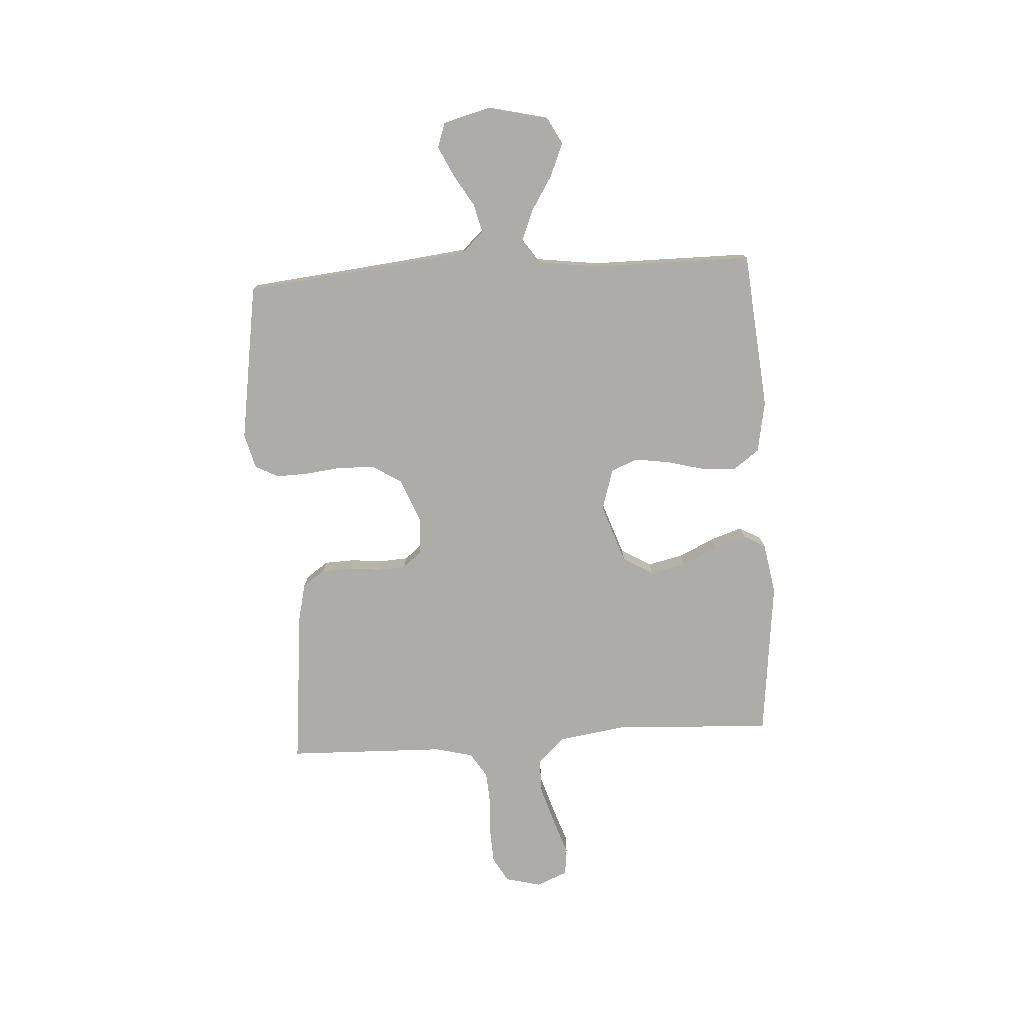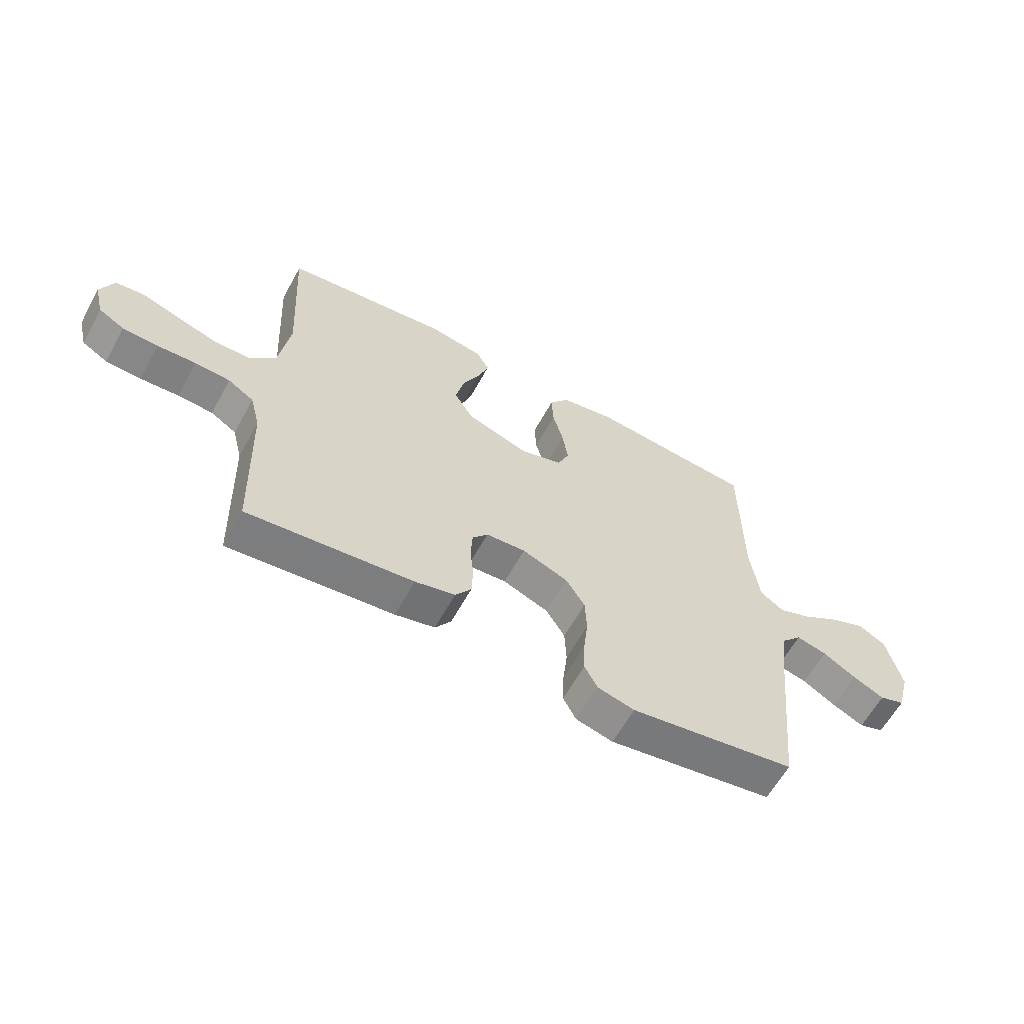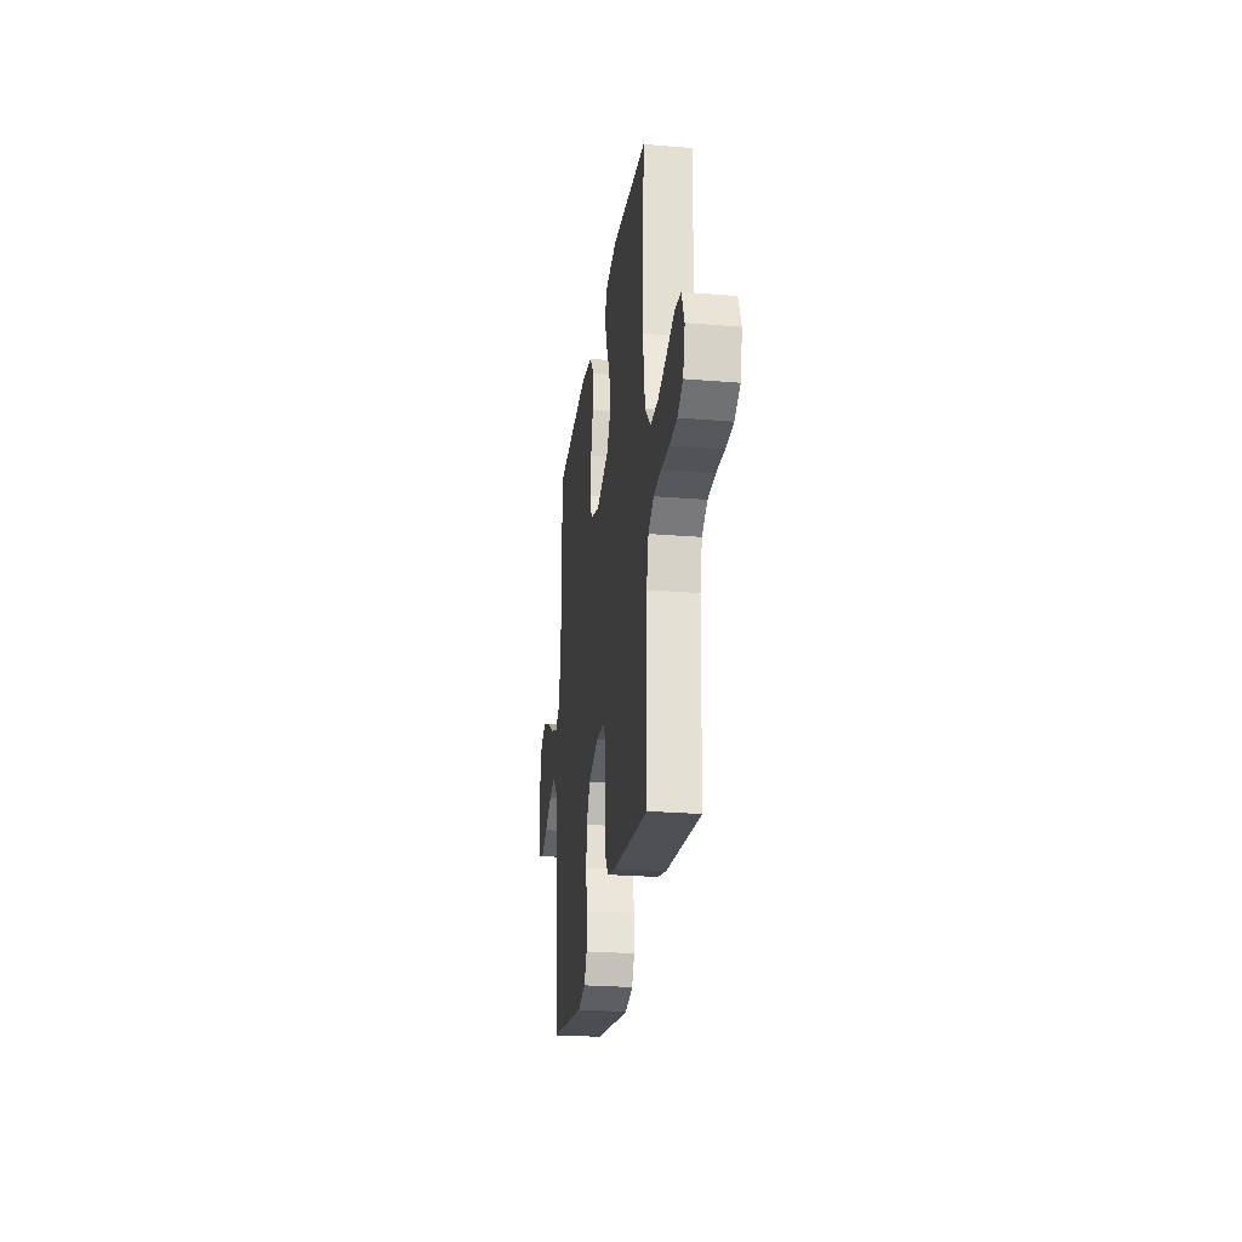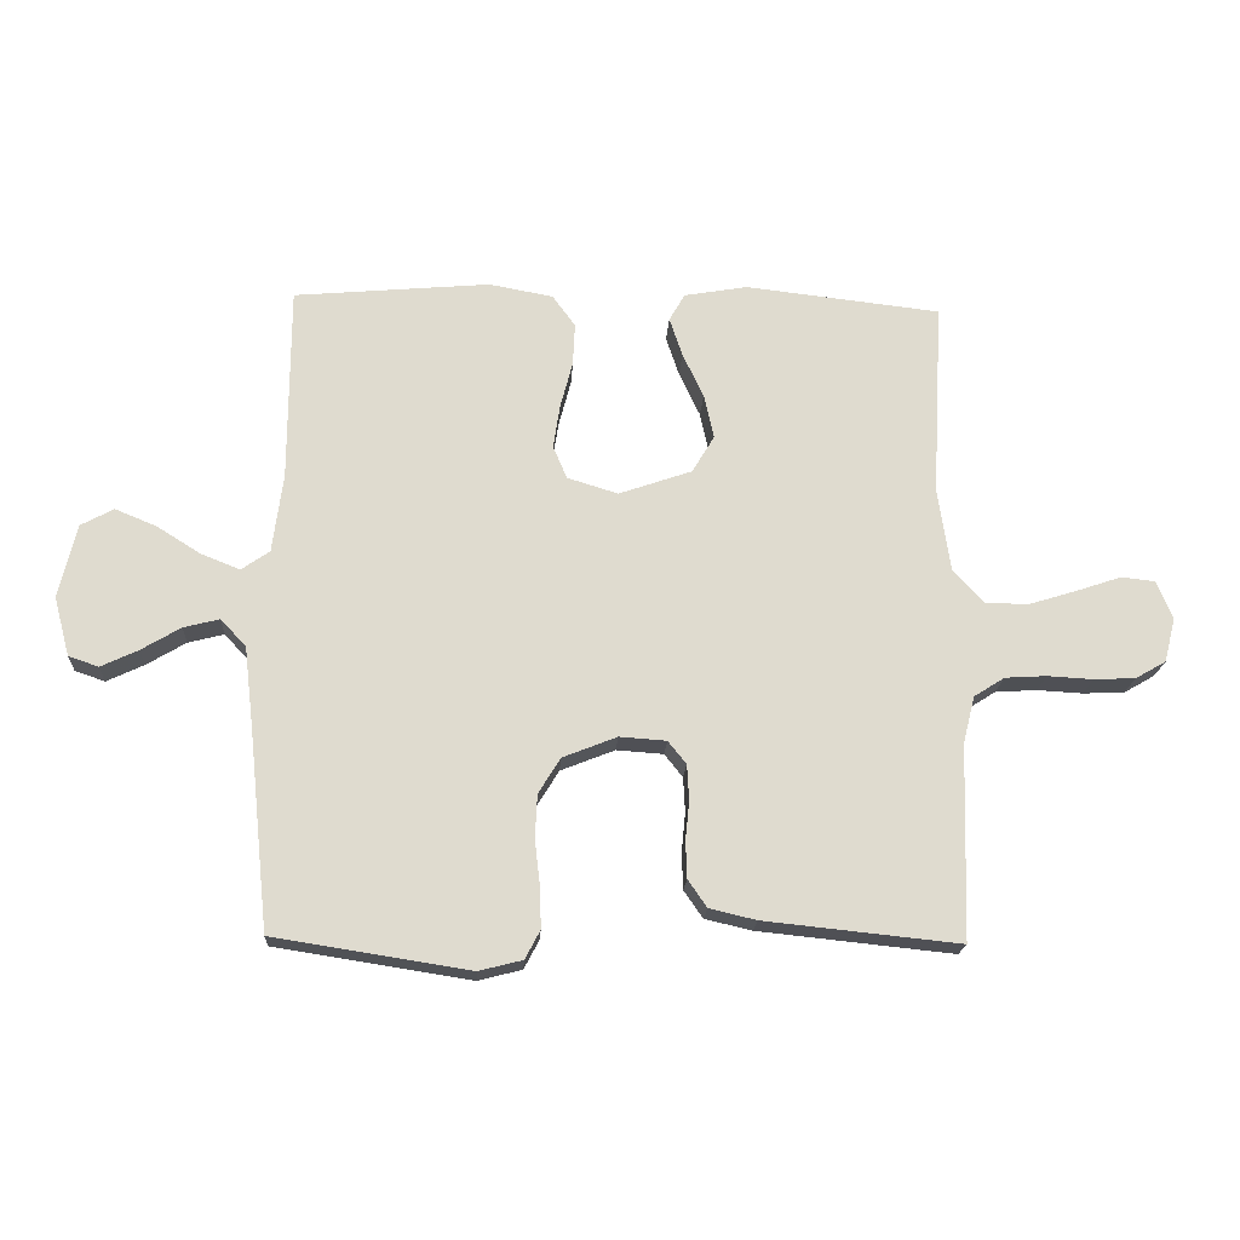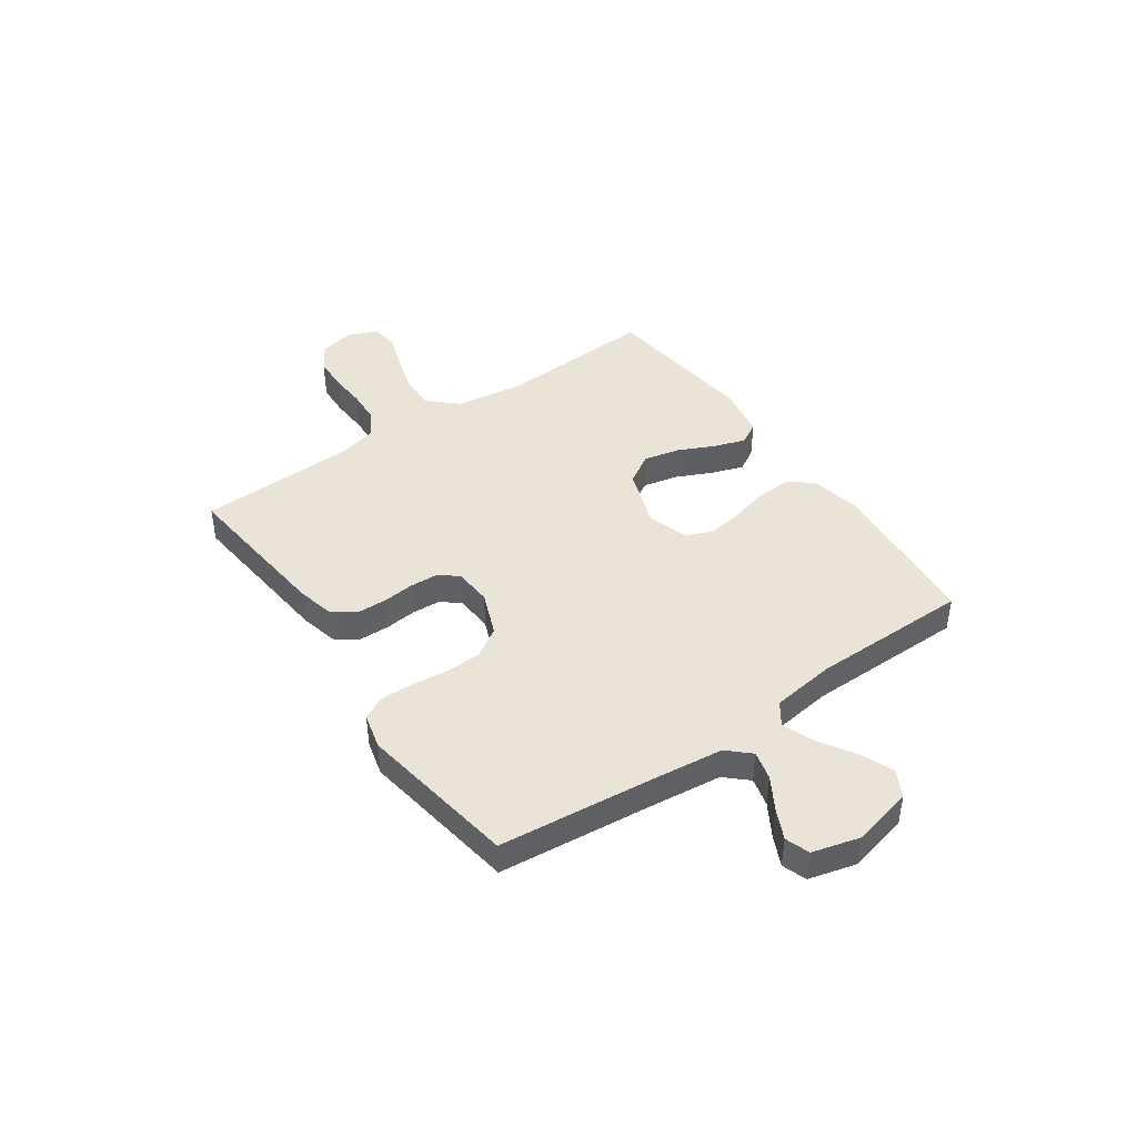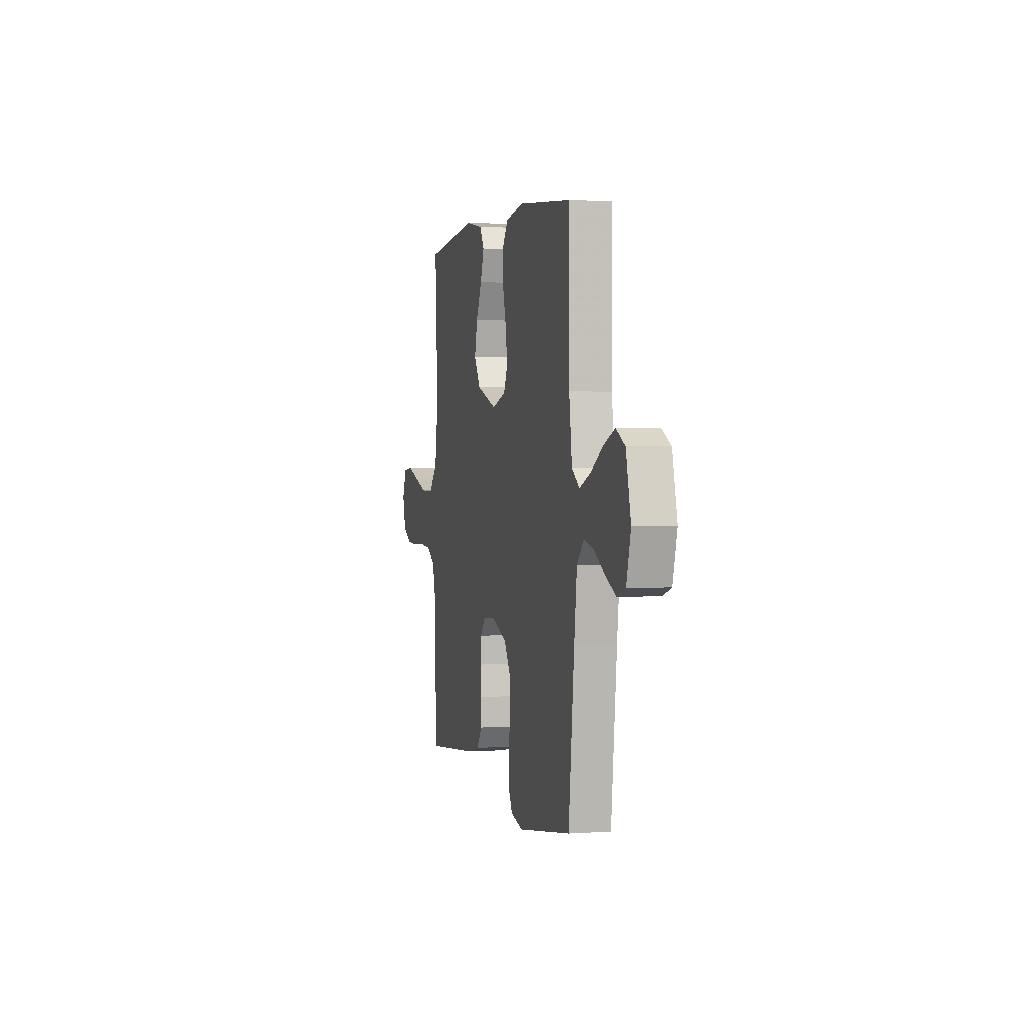
<metadata>
{"format":"obj","ext":"obj","renderer":"f3d","projection":"perspective","resolution":1024,"background":"white","views":[{"elev":-76.8,"azim":-86.4,"up":"+Y"},{"elev":-61.5,"azim":151.2,"up":"+Z"},{"elev":-25.2,"azim":82.3,"up":"+Z"},{"elev":-19.1,"azim":-3.3,"up":"+Z"},{"elev":43.4,"azim":-124.9,"up":"+Y"},{"elev":1.9,"azim":-104.2,"up":"+Z"}]}
</metadata>
<code>
v -0.5 0.07 0.5
v -0.2 0.07 0.527
v -0.102 0.07 0.509
v -0.067 0.07 0.461
v -0.07 0.07 0.396
v -0.089 0.07 0.324
v -0.099 0.07 0.257
v -0.078 0.07 0.207
v 0 0.07 0.183
v 0.112 0.07 0.222
v 0.146 0.07 0.279
v 0.131 0.07 0.347
v 0.099 0.07 0.415
v 0.079 0.07 0.475
v 0.103 0.07 0.517
v 0.2 0.07 0.534
v 0.5 0.07 0.5
v 0.484 0.07 0.2
v 0.503 0.07 0.071
v 0.551 0.07 0.019
v 0.618 0.07 0.019
v 0.692 0.07 0.042
v 0.76 0.07 0.065
v 0.812 0.07 0.059
v 0.836 0.07 0
v 0.819 0.07 -0.068
v 0.772 0.07 -0.095
v 0.708 0.07 -0.098
v 0.638 0.07 -0.094
v 0.574 0.07 -0.098
v 0.527 0.07 -0.128
v 0.509 0.07 -0.2
v 0.5 0.07 -0.5
v 0.2 0.07 -0.469
v 0.128 0.07 -0.452
v 0.099 0.07 -0.41
v 0.097 0.07 -0.353
v 0.103 0.07 -0.293
v 0.1 0.07 -0.239
v 0.072 0.07 -0.204
v 0 0.07 -0.199
v -0.083 0.07 -0.232
v -0.117 0.07 -0.287
v -0.12 0.07 -0.354
v -0.112 0.07 -0.424
v -0.11 0.07 -0.486
v -0.133 0.07 -0.53
v -0.2 0.07 -0.547
v -0.5 0.07 -0.5
v -0.531 0.07 -0.2
v -0.546 0.07 -0.071
v -0.585 0.07 -0.029
v -0.64 0.07 -0.043
v -0.7 0.07 -0.079
v -0.757 0.07 -0.106
v -0.803 0.07 -0.09
v -0.827 0.07 0
v -0.8 0.07 0.114
v -0.75 0.07 0.141
v -0.687 0.07 0.115
v -0.62 0.07 0.073
v -0.56 0.07 0.049
v -0.517 0.07 0.079
v -0.501 0.07 0.2
v -0.5 0 0.5
v -0.2 0 0.527
v -0.102 0 0.509
v -0.067 0 0.461
v -0.07 0 0.396
v -0.089 0 0.324
v -0.099 0 0.257
v -0.078 0 0.207
v 0 0 0.183
v 0.112 0 0.222
v 0.146 0 0.279
v 0.131 0 0.347
v 0.099 0 0.415
v 0.079 0 0.475
v 0.103 0 0.517
v 0.2 0 0.534
v 0.5 0 0.5
v 0.484 0 0.2
v 0.503 0 0.071
v 0.551 0 0.019
v 0.618 0 0.019
v 0.692 0 0.042
v 0.76 0 0.065
v 0.812 0 0.059
v 0.836 0 0
v 0.819 0 -0.068
v 0.772 0 -0.095
v 0.708 0 -0.098
v 0.638 0 -0.094
v 0.574 0 -0.098
v 0.527 0 -0.128
v 0.509 0 -0.2
v 0.5 0 -0.5
v 0.2 0 -0.469
v 0.128 0 -0.452
v 0.099 0 -0.41
v 0.097 0 -0.353
v 0.103 0 -0.293
v 0.1 0 -0.239
v 0.072 0 -0.204
v 0 0 -0.199
v -0.083 0 -0.232
v -0.117 0 -0.287
v -0.12 0 -0.354
v -0.112 0 -0.424
v -0.11 0 -0.486
v -0.133 0 -0.53
v -0.2 0 -0.547
v -0.5 0 -0.5
v -0.531 0 -0.2
v -0.546 0 -0.071
v -0.585 0 -0.029
v -0.64 0 -0.043
v -0.7 0 -0.079
v -0.757 0 -0.106
v -0.803 0 -0.09
v -0.827 0 0
v -0.8 0 0.114
v -0.75 0 0.141
v -0.687 0 0.115
v -0.62 0 0.073
v -0.56 0 0.049
v -0.517 0 0.079
v -0.501 0 0.2
f 59 60 61
f 58 59 61
f 57 58 61
f 56 57 61
f 55 56 61
f 54 55 61
f 53 54 61
f 52 53 61 62
f 51 52 62 63
f 48 49 50
f 47 48 50
f 46 47 50
f 45 46 50
f 44 45 50
f 50 51 63
f 44 50 63
f 43 44 63
f 36 37 38
f 35 36 38
f 34 35 38
f 33 34 38
f 32 33 38
f 31 32 38 39
f 30 31 39 40
f 27 28 29
f 26 27 29
f 25 26 29
f 24 25 29
f 23 24 29
f 22 23 29
f 21 22 29 30
f 30 40 41
f 21 30 41
f 20 21 41
f 16 17 18
f 15 16 18
f 14 15 18
f 13 14 18
f 12 13 18
f 11 12 18 19
f 19 20 41
f 11 19 41
f 10 11 41
f 4 5 6
f 3 4 6
f 2 3 6
f 1 2 6
f 64 1 6
f 64 6 7
f 64 7 8
f 63 64 8
f 43 63 8
f 42 43 8
f 9 10 41 42
f 8 9 42
f 125 124 123
f 125 123 122
f 125 122 121
f 125 121 120
f 125 120 119
f 125 119 118
f 125 118 117
f 126 125 117 116
f 127 126 116 115
f 114 113 112
f 114 112 111
f 114 111 110
f 114 110 109
f 114 109 108
f 127 115 114
f 127 114 108
f 127 108 107
f 102 101 100
f 102 100 99
f 102 99 98
f 102 98 97
f 102 97 96
f 103 102 96 95
f 104 103 95 94
f 93 92 91
f 93 91 90
f 93 90 89
f 93 89 88
f 93 88 87
f 93 87 86
f 94 93 86 85
f 105 104 94
f 105 94 85
f 105 85 84
f 82 81 80
f 82 80 79
f 82 79 78
f 82 78 77
f 82 77 76
f 83 82 76 75
f 105 84 83
f 105 83 75
f 105 75 74
f 70 69 68
f 70 68 67
f 70 67 66
f 70 66 65
f 70 65 128
f 71 70 128
f 72 71 128
f 72 128 127
f 72 127 107
f 72 107 106
f 106 105 74 73
f 106 73 72
f 1 65 66 2
f 2 66 67 3
f 3 67 68 4
f 4 68 69 5
f 5 69 70 6
f 6 70 71 7
f 7 71 72 8
f 8 72 73 9
f 9 73 74 10
f 10 74 75 11
f 11 75 76 12
f 12 76 77 13
f 13 77 78 14
f 14 78 79 15
f 15 79 80 16
f 16 80 81 17
f 17 81 82 18
f 18 82 83 19
f 19 83 84 20
f 20 84 85 21
f 21 85 86 22
f 22 86 87 23
f 23 87 88 24
f 24 88 89 25
f 25 89 90 26
f 26 90 91 27
f 27 91 92 28
f 28 92 93 29
f 29 93 94 30
f 30 94 95 31
f 31 95 96 32
f 32 96 97 33
f 33 97 98 34
f 34 98 99 35
f 35 99 100 36
f 36 100 101 37
f 37 101 102 38
f 38 102 103 39
f 39 103 104 40
f 40 104 105 41
f 41 105 106 42
f 42 106 107 43
f 43 107 108 44
f 44 108 109 45
f 45 109 110 46
f 46 110 111 47
f 47 111 112 48
f 48 112 113 49
f 49 113 114 50
f 50 114 115 51
f 51 115 116 52
f 52 116 117 53
f 53 117 118 54
f 54 118 119 55
f 55 119 120 56
f 56 120 121 57
f 57 121 122 58
f 58 122 123 59
f 59 123 124 60
f 60 124 125 61
f 61 125 126 62
f 62 126 127 63
f 63 127 128 64
f 64 128 65 1

</code>
